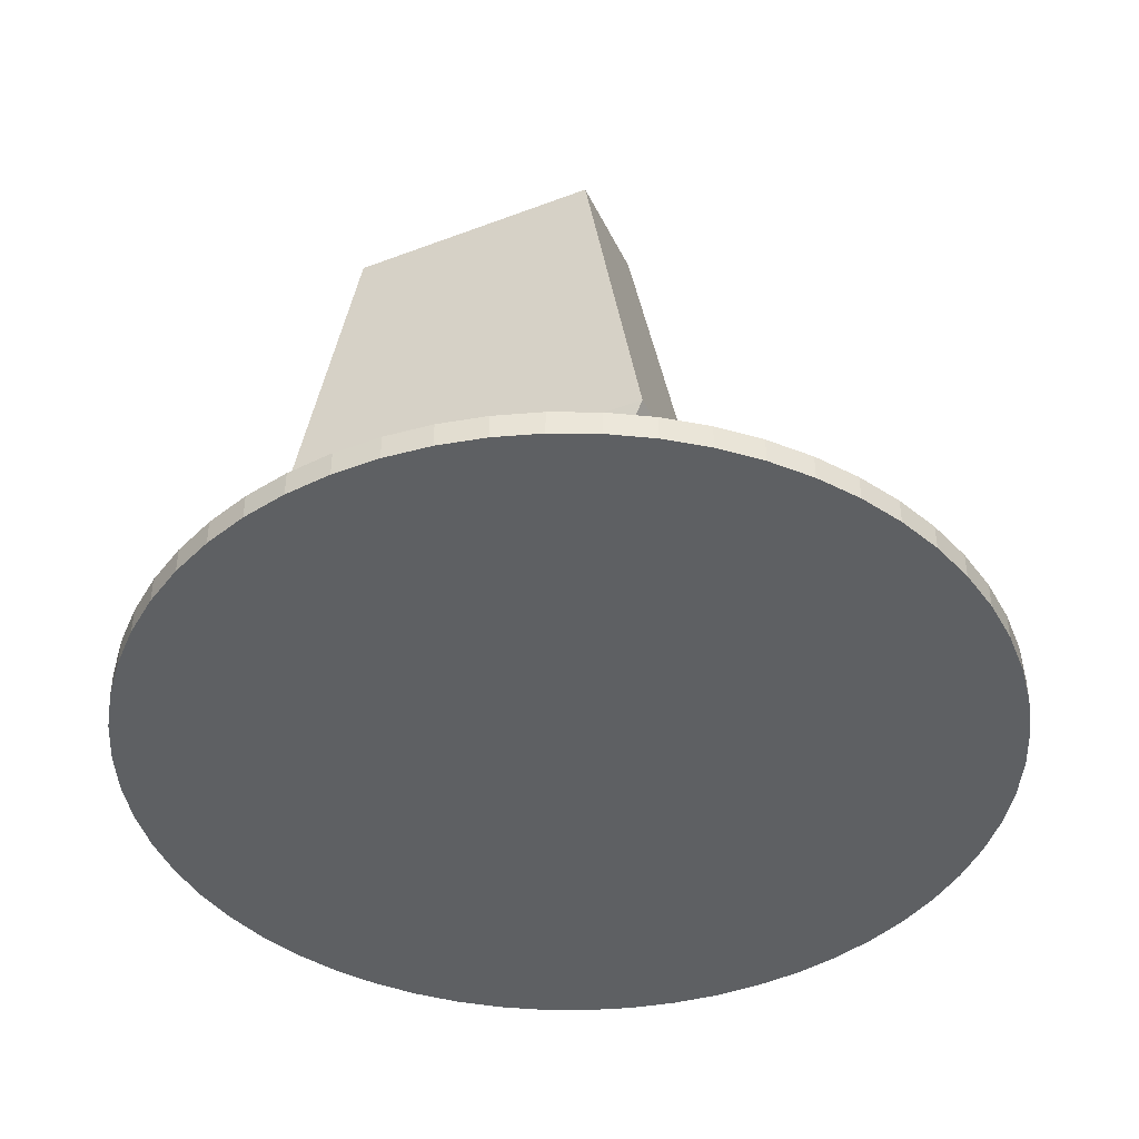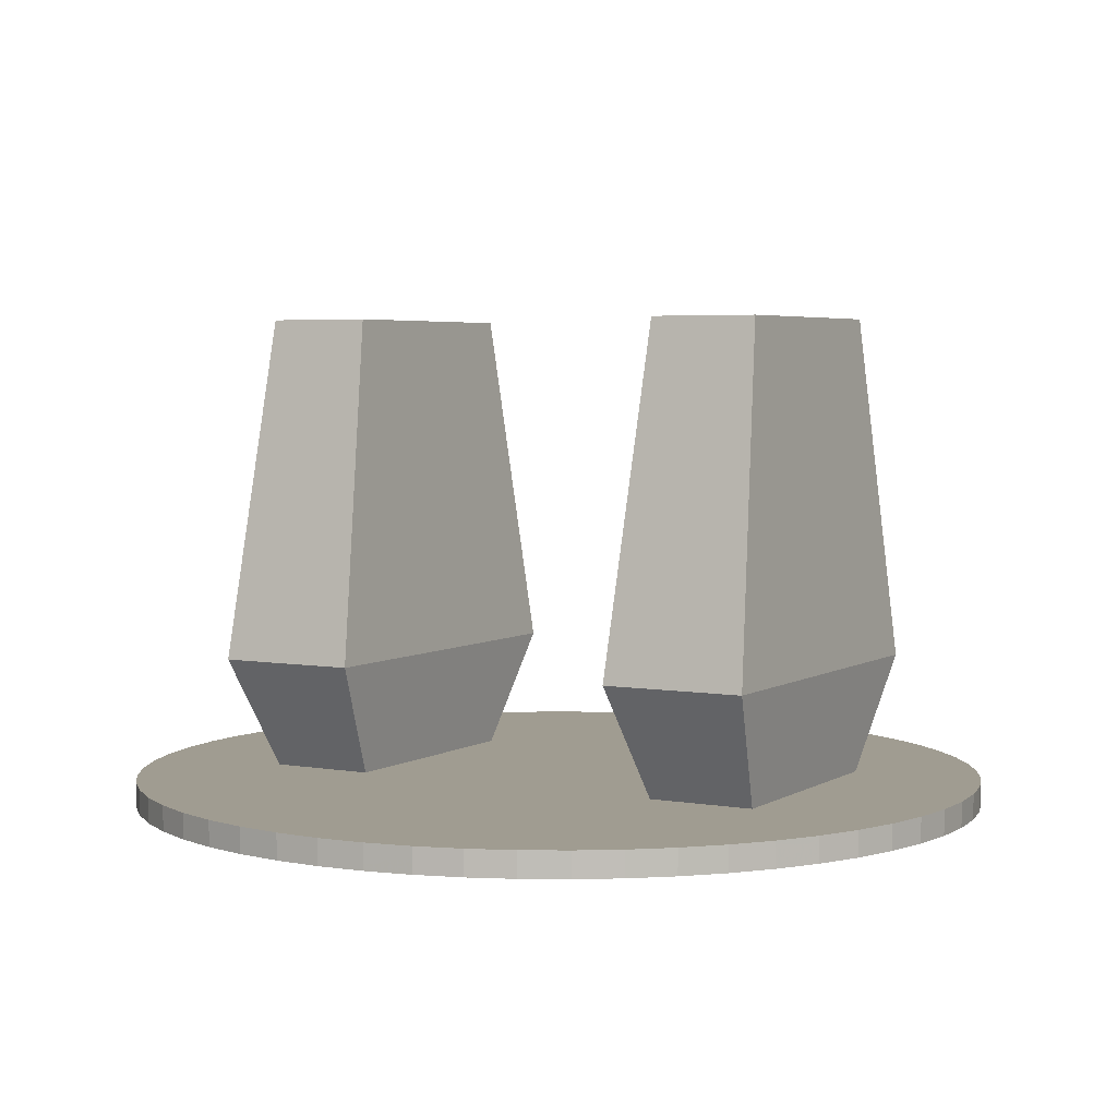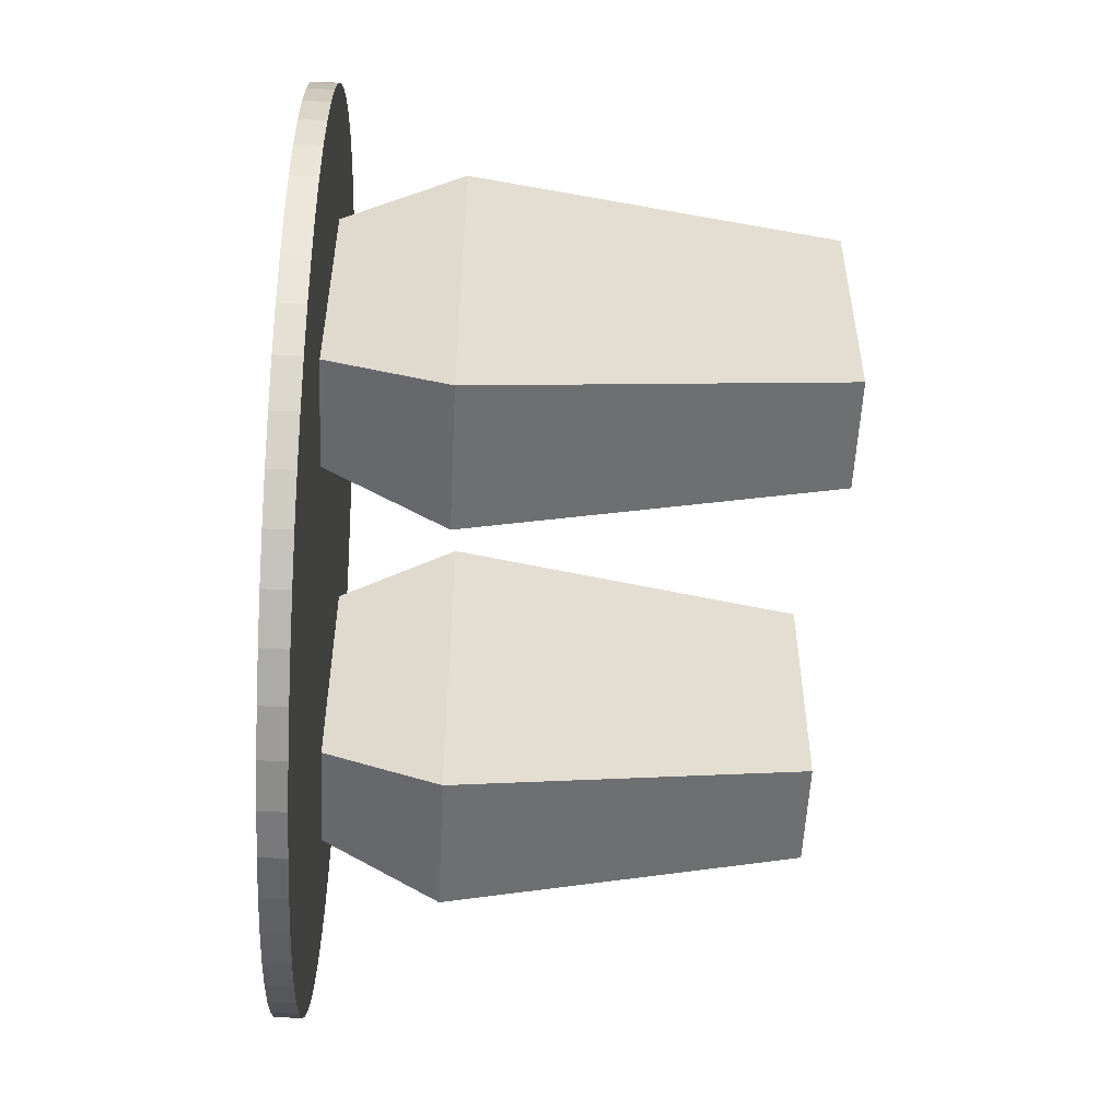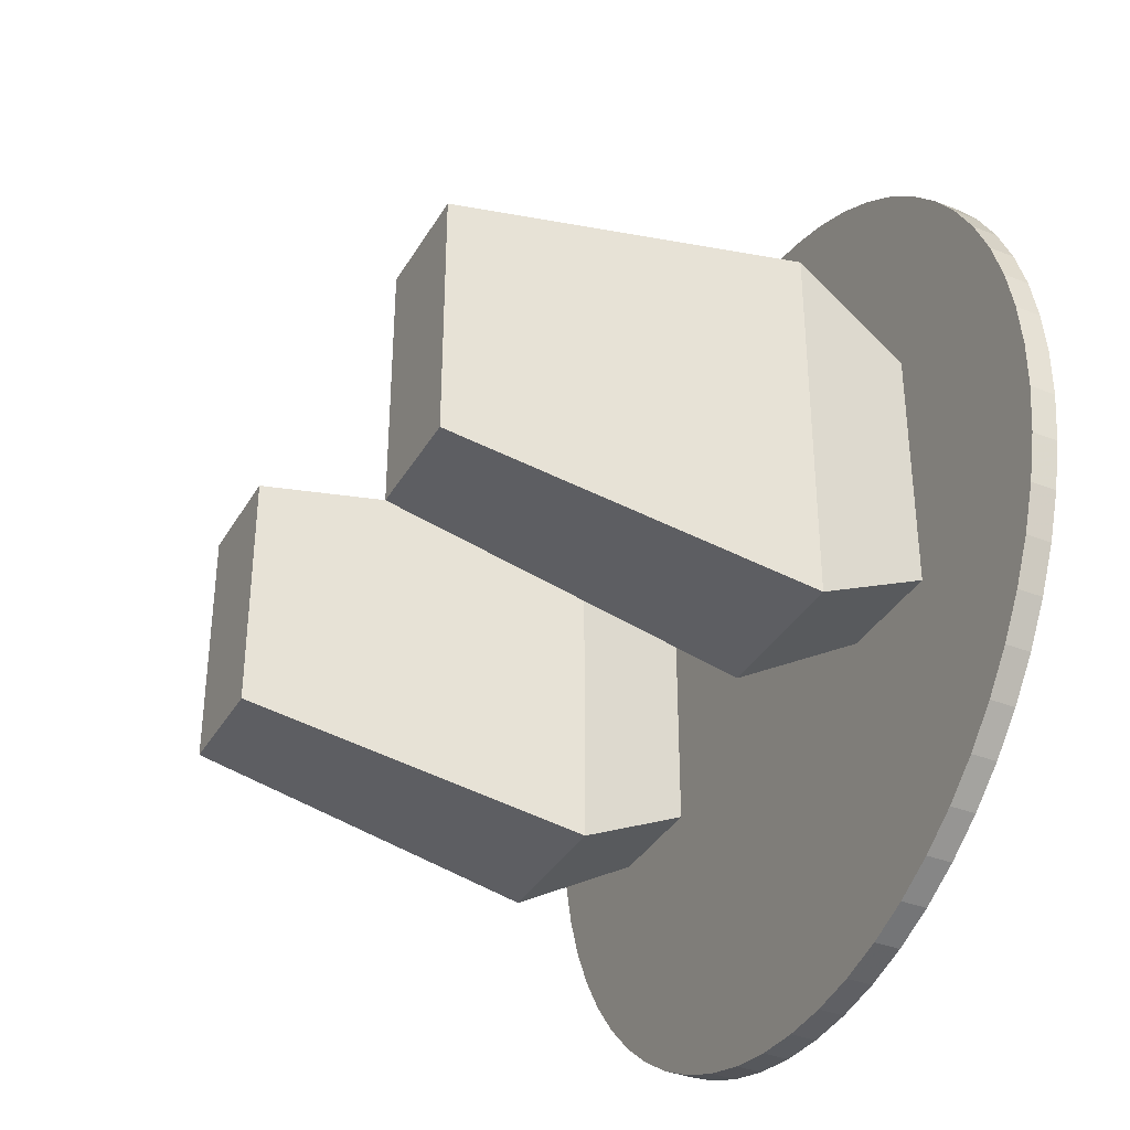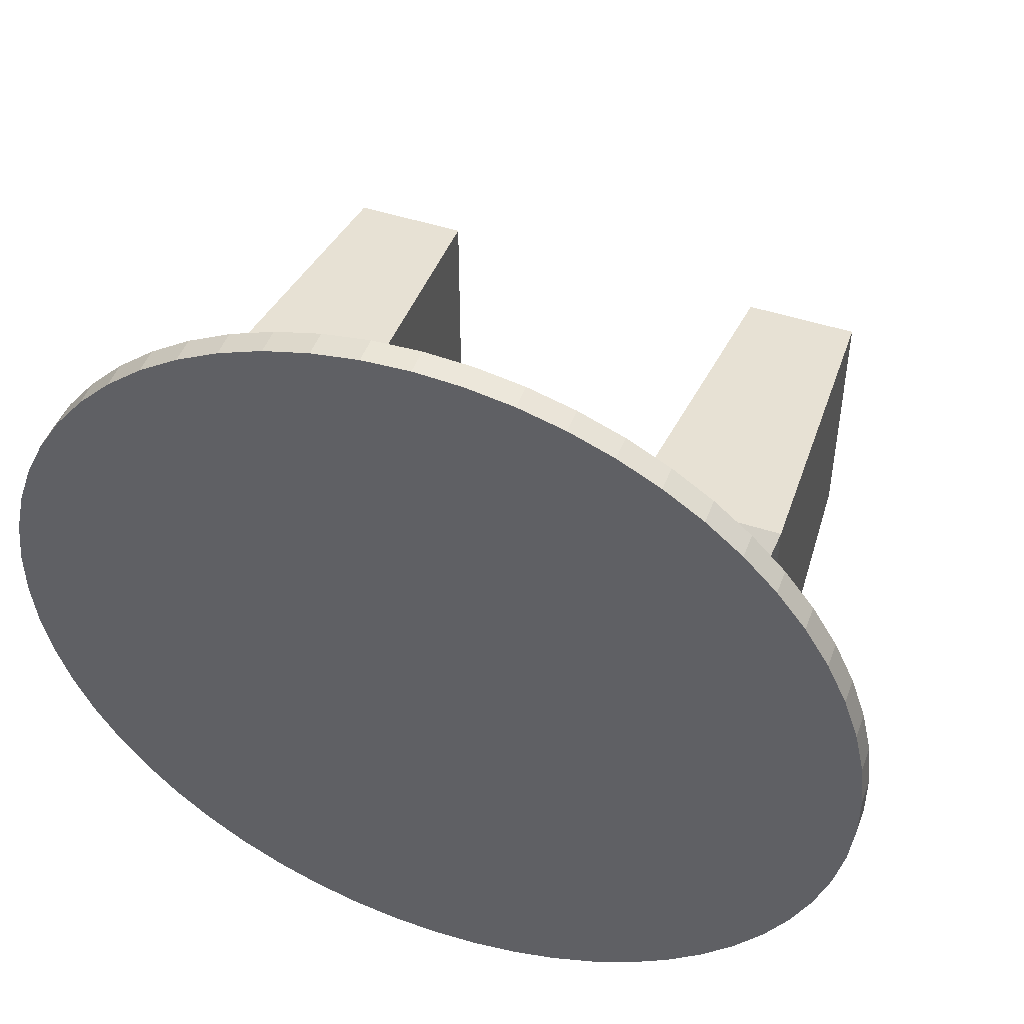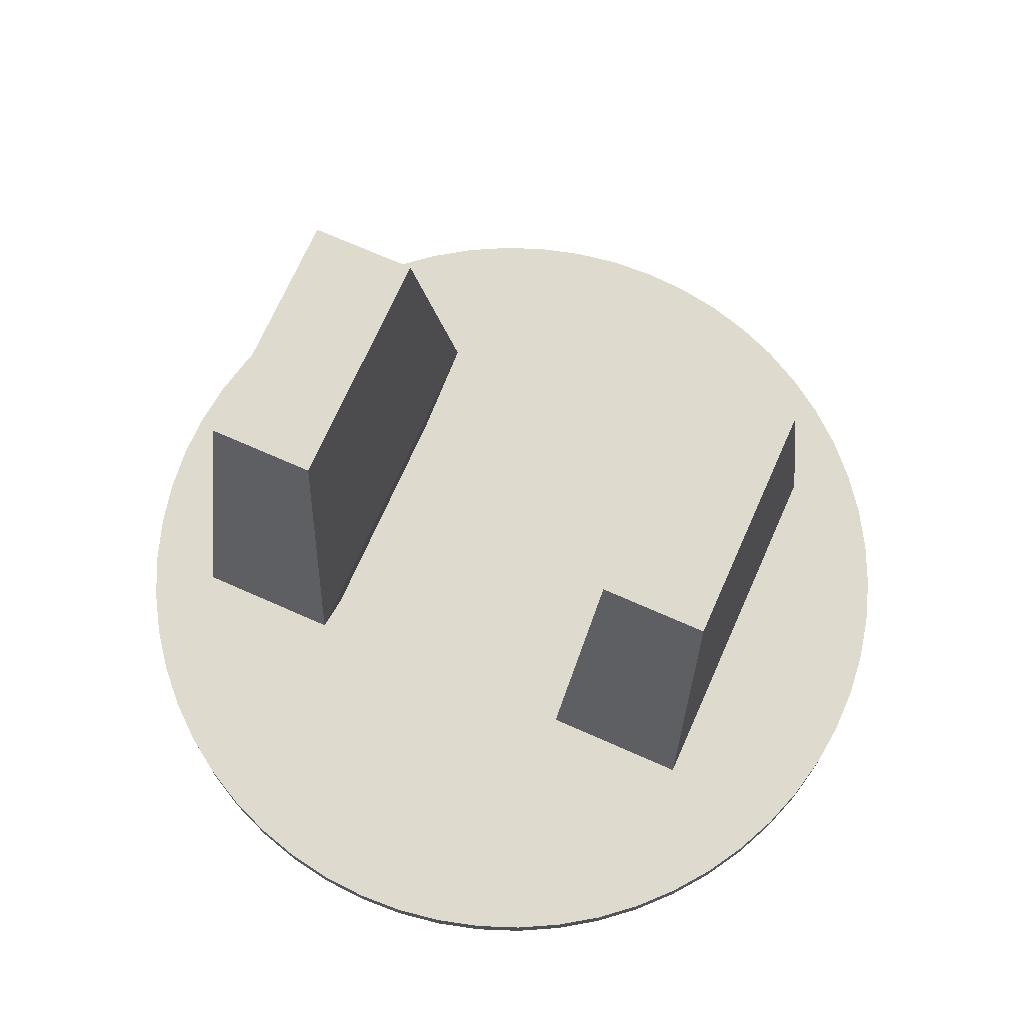
<metadata>
{"format":"obj","ext":"obj","renderer":"f3d","projection":"perspective","resolution":1024,"background":"white","views":[{"elev":-42.5,"azim":-65.7,"up":"+Y"},{"elev":4.4,"azim":29.6,"up":"+Y"},{"elev":-54.7,"azim":87.2,"up":"+Z"},{"elev":-36.5,"azim":-117.0,"up":"+Z"},{"elev":48.1,"azim":20.1,"up":"+Z"},{"elev":71.1,"azim":-156.1,"up":"+Y"}]}
</metadata>
<code>
o obj_0
v -83 		-92.5 		52.56
v -83 		-88.1 		52.56
v -83 		-88.1 		44.44
v -83 		-92.5 		44.44
v 49.25 		-88.1 		-0.054
v 43.65 		-88.1 		-5.95
v 37.45 		-88.1 		-11.21
v 30.72 		-88.1 		-15.76
v 44 		-67.5 		16.9
v 64.37 		-92.5 		68.56
v 23.54 		-88.1 		-19.57
v 40.88 		-87.5 		27.67
v 61.78 		-92.5 		76.26
v 15.98 		-88.1 		-22.57
v 22.12 		-87.5 		27.67
v 58.36 		-92.5 		83.63
v 19 		-67.5 		16.9
v 54.17 		-92.5 		90.59
v 49.25 		-92.5 		97.05
v 43.65 		-92.5 		103
v 40.88 		-87.5 		70.73
v 44 		-67.5 		81.5
v 19 		-67.5 		81.5
v 22.12 		-87.5 		70.73
v 8.146 		-92.5 		-24.75
v 40.88 		-7.5 		70.73
v -74.36 		-92.5 		83.63
v 40.88 		-7.5 		27.67
v 22.12 		-7.5 		27.67
v 8.146 		-88.1 		-24.75
v 0.121 		-88.1 		-26.06
v 64.37 		-88.1 		68.56
v 61.78 		-88.1 		76.26
v 37.45 		-92.5 		108.2
v 30.72 		-92.5 		112.8
v 23.54 		-92.5 		116.6
v 15.98 		-92.5 		119.6
v 8.146 		-92.5 		121.7
v 0.121 		-92.5 		123.1
v -74.36 		-88.1 		83.63
v -77.78 		-88.1 		76.26
v -77.78 		-92.5 		76.26
v -8 		-88.1 		-26.5
v 66.12 		-92.5 		60.63
v -16.12 		-88.1 		-26.06
v 66.12 		-88.1 		60.63
v -24.15 		-88.1 		-24.75
v -31.98 		-88.1 		-22.57
v -39.54 		-88.1 		-19.57
v -46.72 		-88.1 		-15.76
v -53.45 		-88.1 		-11.21
v -59.65 		-88.1 		-5.95
v -70.17 		-92.5 		90.59
v -65.25 		-88.1 		-0.054
v -70.17 		-88.1 		90.59
v -77.78 		-92.5 		20.74
v -77.78 		-88.1 		20.74
v 67 		-92.5 		52.56
v -74.36 		-88.1 		13.37
v -74.36 		-92.5 		13.37
v -80.37 		-92.5 		28.43
v -80.37 		-88.1 		28.43
v 54.17 		-92.5 		6.411
v 0.121 		-88.1 		123.1
v 58.36 		-92.5 		13.37
v 61.78 		-92.5 		20.74
v 64.37 		-92.5 		28.43
v 66.12 		-92.5 		36.37
v 67 		-92.5 		44.44
v -82.12 		-92.5 		36.37
v -82.12 		-88.1 		36.37
v -34.12 		-7.5 		71.73
v -34.12 		-7.5 		28.67
v -52.88 		-7.5 		28.67
v -52.88 		-7.5 		71.73
v -56 		-67.5 		17.9
v -56 		-67.5 		82.5
v -82.12 		-92.5 		60.63
v -8 		-92.5 		123.5
v -82.12 		-88.1 		60.63
v -16.12 		-92.5 		123.1
v -31 		-67.5 		82.5
v -24.15 		-92.5 		121.7
v -31.98 		-92.5 		119.6
v -39.54 		-92.5 		116.6
v -46.72 		-92.5 		112.8
v -53.45 		-92.5 		108.2
v -59.65 		-92.5 		103
v -31 		-67.5 		17.9
v 8.146 		-88.1 		121.7
v 22.12 		-7.5 		70.73
v -65.25 		-92.5 		97.05
v -80.37 		-92.5 		68.56
v 15.98 		-88.1 		119.6
v 23.54 		-88.1 		116.6
v 30.72 		-88.1 		112.8
v 37.45 		-88.1 		108.2
v -70.17 		-92.5 		6.411
v -52.88 		-87.5 		71.73
v -52.88 		-87.5 		28.67
v 43.65 		-88.1 		103
v -34.12 		-87.5 		28.67
v 0.121 		-92.5 		-26.06
v 15.98 		-92.5 		-22.57
v 23.54 		-92.5 		-19.57
v 30.72 		-92.5 		-15.76
v 37.45 		-92.5 		-11.21
v 43.65 		-92.5 		-5.95
v 49.25 		-92.5 		-0.054
v -34.12 		-87.5 		71.73
v 49.25 		-88.1 		97.05
v 54.17 		-88.1 		90.59
v -65.25 		-92.5 		-0.054
v 58.36 		-88.1 		83.63
v -59.65 		-92.5 		-5.95
v -53.45 		-92.5 		-11.21
v -46.72 		-92.5 		-15.76
v -39.54 		-92.5 		-19.57
v -31.98 		-92.5 		-22.57
v -24.15 		-92.5 		-24.75
v -16.12 		-92.5 		-26.06
v -8 		-92.5 		-26.5
v 67 		-88.1 		52.56
v 67 		-88.1 		44.44
v -65.25 		-88.1 		97.05
v -59.65 		-88.1 		103
v -53.45 		-88.1 		108.2
v -46.72 		-88.1 		112.8
v 66.12 		-88.1 		36.37
v 64.37 		-88.1 		28.43
v 61.78 		-88.1 		20.74
v 58.36 		-88.1 		13.37
v 54.17 		-88.1 		6.411
v -39.54 		-88.1 		116.6
v -31.98 		-88.1 		119.6
v -24.15 		-88.1 		121.7
v -16.12 		-88.1 		123.1
v -8 		-88.1 		123.5
v -80.37 		-88.1 		68.56
v -70.17 		-88.1 		6.411
g group_0_12568524
f 1 2 3
f 1 3 4
f 9 12 15
f 9 15 17
f 21 22 23
f 21 23 24
f 7 8 6
f 5 6 8
f 11 96 8
f 14 94 11
f 30 94 14
f 31 64 30
f 13 10 32
f 13 32 33
f 16 1 13
f 18 1 16
f 19 1 18
f 20 1 19
f 34 1 20
f 35 1 34
f 36 1 35
f 37 1 36
f 38 1 37
f 39 1 38
f 27 40 41
f 27 41 42
f 46 32 44
f 10 44 32
f 45 137 43
f 47 137 45
f 48 137 47
f 49 137 48
f 50 137 49
f 51 137 50
f 52 137 51
f 54 137 52
f 56 57 59
f 56 59 60
f 61 62 57
f 61 57 56
f 39 64 138
f 10 13 1
f 44 10 1
f 109 63 1
f 58 44 1
f 63 65 1
f 65 66 1
f 66 67 1
f 67 68 1
f 69 1 68
f 58 1 69
f 70 71 62
f 70 62 61
f 12 21 24
f 12 24 15
f 72 73 74
f 72 74 75
f 4 3 71
f 4 71 70
f 74 76 77
f 74 77 75
f 77 82 72
f 77 72 75
f 73 89 76
f 73 76 74
f 39 38 90
f 39 90 64
f 26 28 29
f 26 29 91
f 83 84 81
f 84 85 81
f 85 86 81
f 86 87 81
f 87 88 81
f 88 92 81
f 92 53 81
f 53 27 81
f 27 42 81
f 42 93 81
f 93 78 81
f 78 1 81
f 38 37 94
f 38 94 90
f 29 17 23
f 29 23 91
f 37 36 95
f 37 95 94
f 22 26 91
f 22 91 23
f 28 9 17
f 28 17 29
f 36 35 96
f 36 96 95
f 28 26 22
f 28 22 9
f 9 22 12
f 21 12 22
f 35 34 97
f 35 97 96
f 79 81 1
f 39 79 1
f 61 117 70
f 70 117 4
f 56 117 61
f 60 117 56
f 98 117 60
f 113 117 98
f 76 100 77
f 99 77 100
f 34 20 101
f 34 101 97
f 76 89 102
f 76 102 100
f 110 82 77
f 110 77 99
f 20 19 111
f 20 111 101
f 104 1 25
f 105 1 104
f 106 1 105
f 107 1 106
f 108 1 107
f 109 1 108
f 103 25 1
f 89 82 102
f 110 102 82
f 19 18 112
f 19 112 111
f 73 72 82
f 73 82 89
f 23 17 15
f 18 16 114
f 18 114 112
f 116 117 115
f 113 115 117
f 118 1 117
f 119 1 118
f 120 1 119
f 121 1 120
f 122 1 121
f 103 1 122
f 4 117 1
f 16 13 33
f 16 33 114
f 15 24 23
f 123 58 69
f 123 69 124
f 53 55 40
f 53 40 27
f 25 103 31
f 25 31 30
f 92 125 55
f 92 55 53
f 88 126 125
f 88 125 92
f 32 8 33
f 90 30 64
f 94 30 90
f 95 11 94
f 96 11 95
f 97 8 96
f 101 8 97
f 111 8 101
f 112 8 111
f 114 8 112
f 103 122 43
f 103 43 31
f 87 127 126
f 87 126 88
f 122 121 45
f 122 45 43
f 86 128 127
f 86 127 87
f 121 120 47
f 121 47 45
f 120 119 48
f 120 48 47
f 85 134 128
f 85 128 86
f 130 8 129
f 131 8 130
f 132 8 131
f 133 8 132
f 5 8 133
f 129 8 124
f 33 8 114
f 46 8 32
f 123 8 46
f 124 8 123
f 119 118 49
f 119 49 48
f 84 135 134
f 84 134 85
f 118 117 50
f 118 50 49
f 83 136 135
f 83 135 84
f 117 116 51
f 117 51 50
f 81 137 136
f 81 136 83
f 116 115 52
f 116 52 51
f 113 54 52
f 113 52 115
f 138 137 81
f 138 81 79
f 64 43 138
f 138 43 137
f 137 139 41
f 137 41 40
f 137 40 55
f 137 55 125
f 137 125 126
f 137 126 127
f 137 127 128
f 137 128 134
f 137 134 135
f 137 135 136
f 98 140 54
f 98 54 113
f 102 110 99
f 102 99 100
f 60 59 140
f 60 140 98
f 78 80 2
f 78 2 1
f 139 137 80
f 80 137 2
f 43 64 31
f 140 137 54
f 59 137 140
f 57 137 59
f 62 137 57
f 71 137 62
f 3 137 71
f 2 137 3
f 44 58 123
f 44 123 46
f 139 80 78
f 139 78 93
f 69 68 129
f 69 129 124
f 109 108 6
f 109 6 5
f 68 67 130
f 68 130 129
f 108 107 7
f 108 7 6
f 107 106 8
f 107 8 7
f 67 66 131
f 67 131 130
f 106 105 11
f 106 11 8
f 105 104 14
f 105 14 11
f 66 65 132
f 66 132 131
f 104 25 30
f 104 30 14
f 65 63 133
f 65 133 132
f 5 133 109
f 63 109 133
f 138 79 39
f 42 41 139
f 42 139 93

</code>
